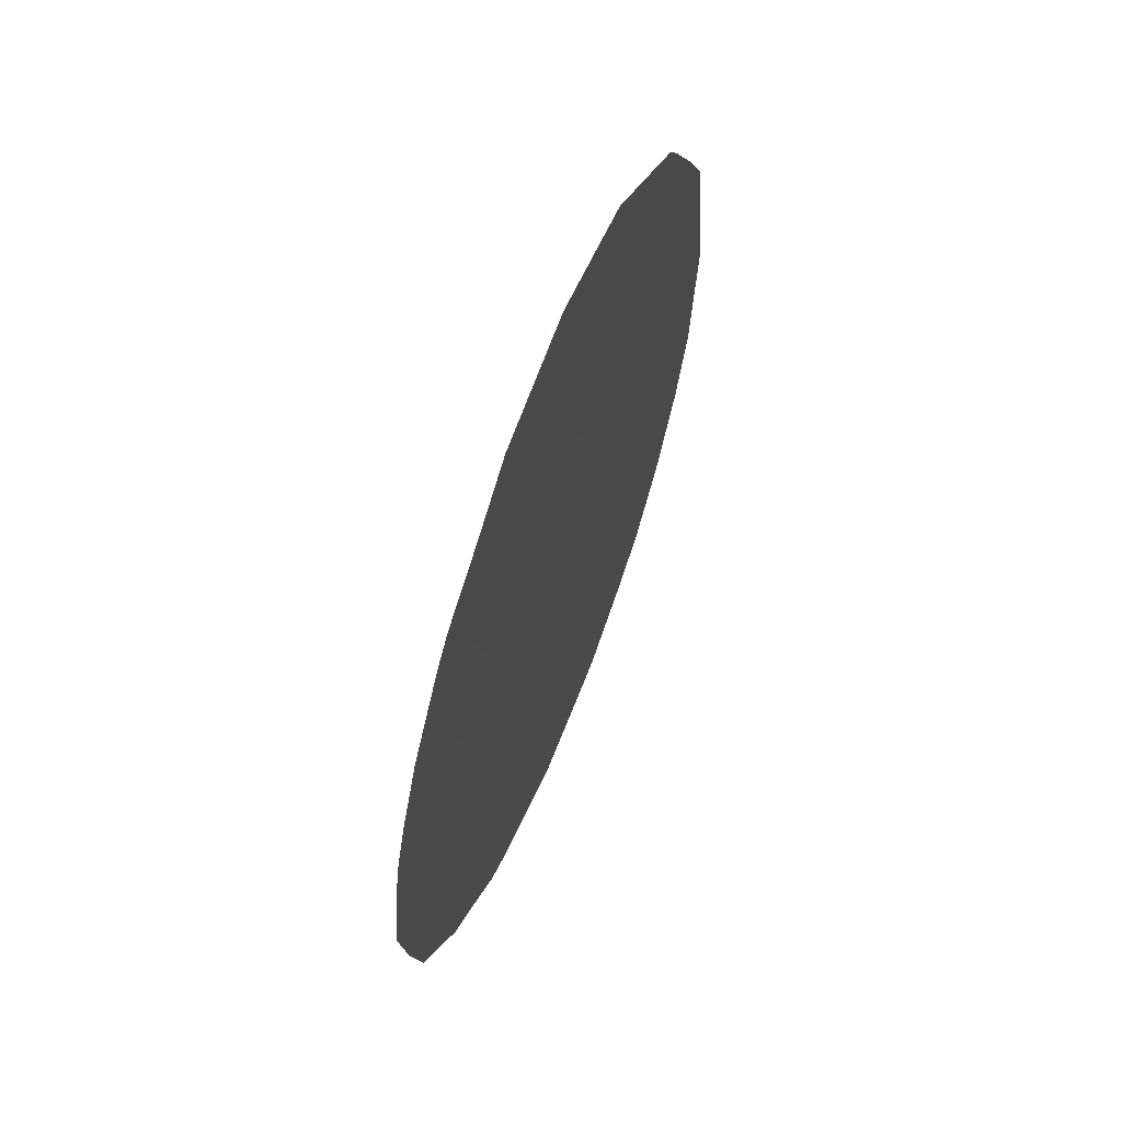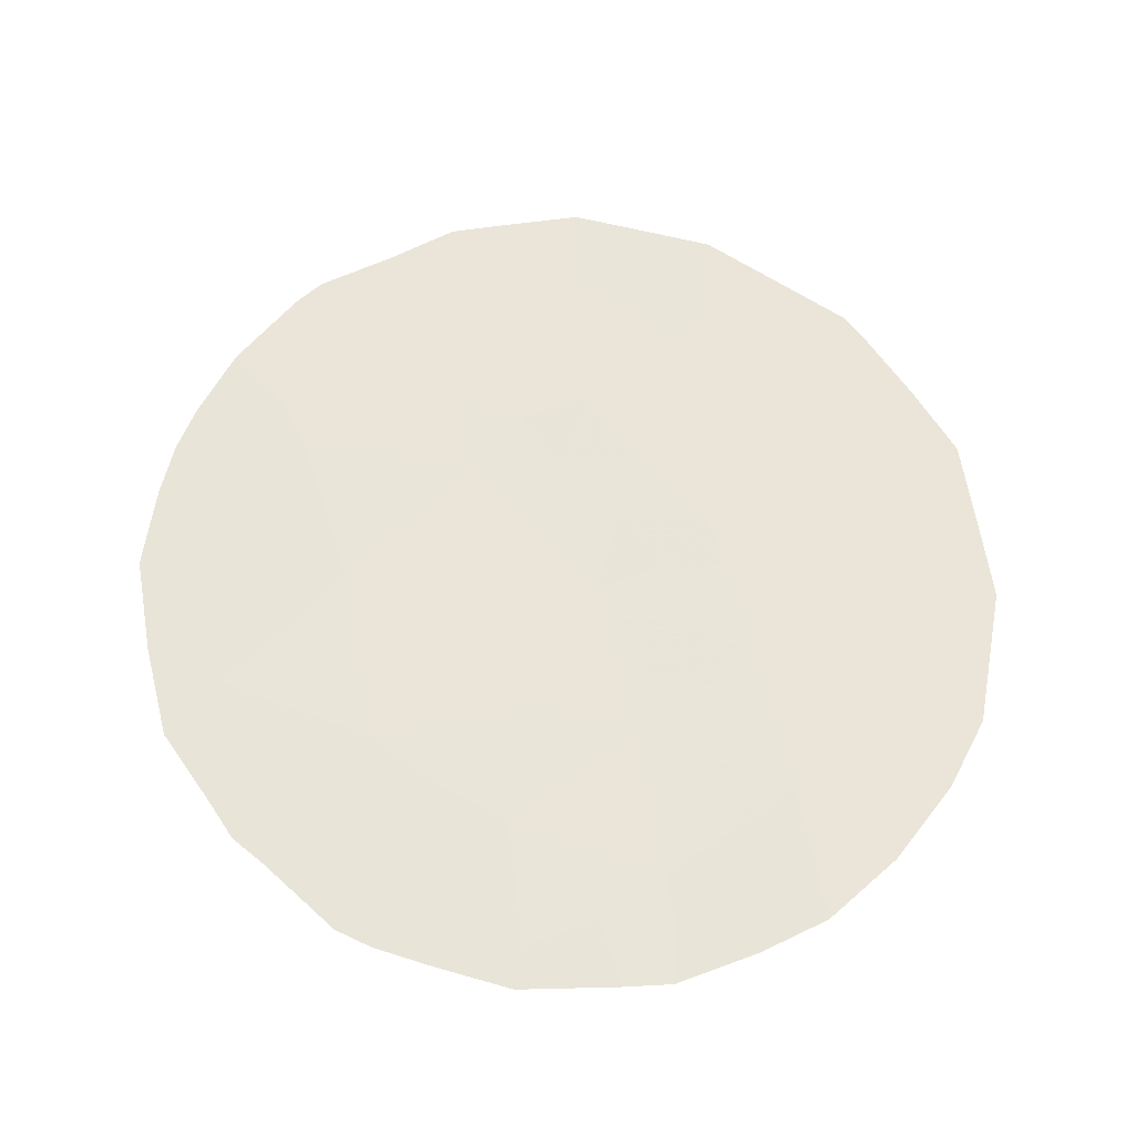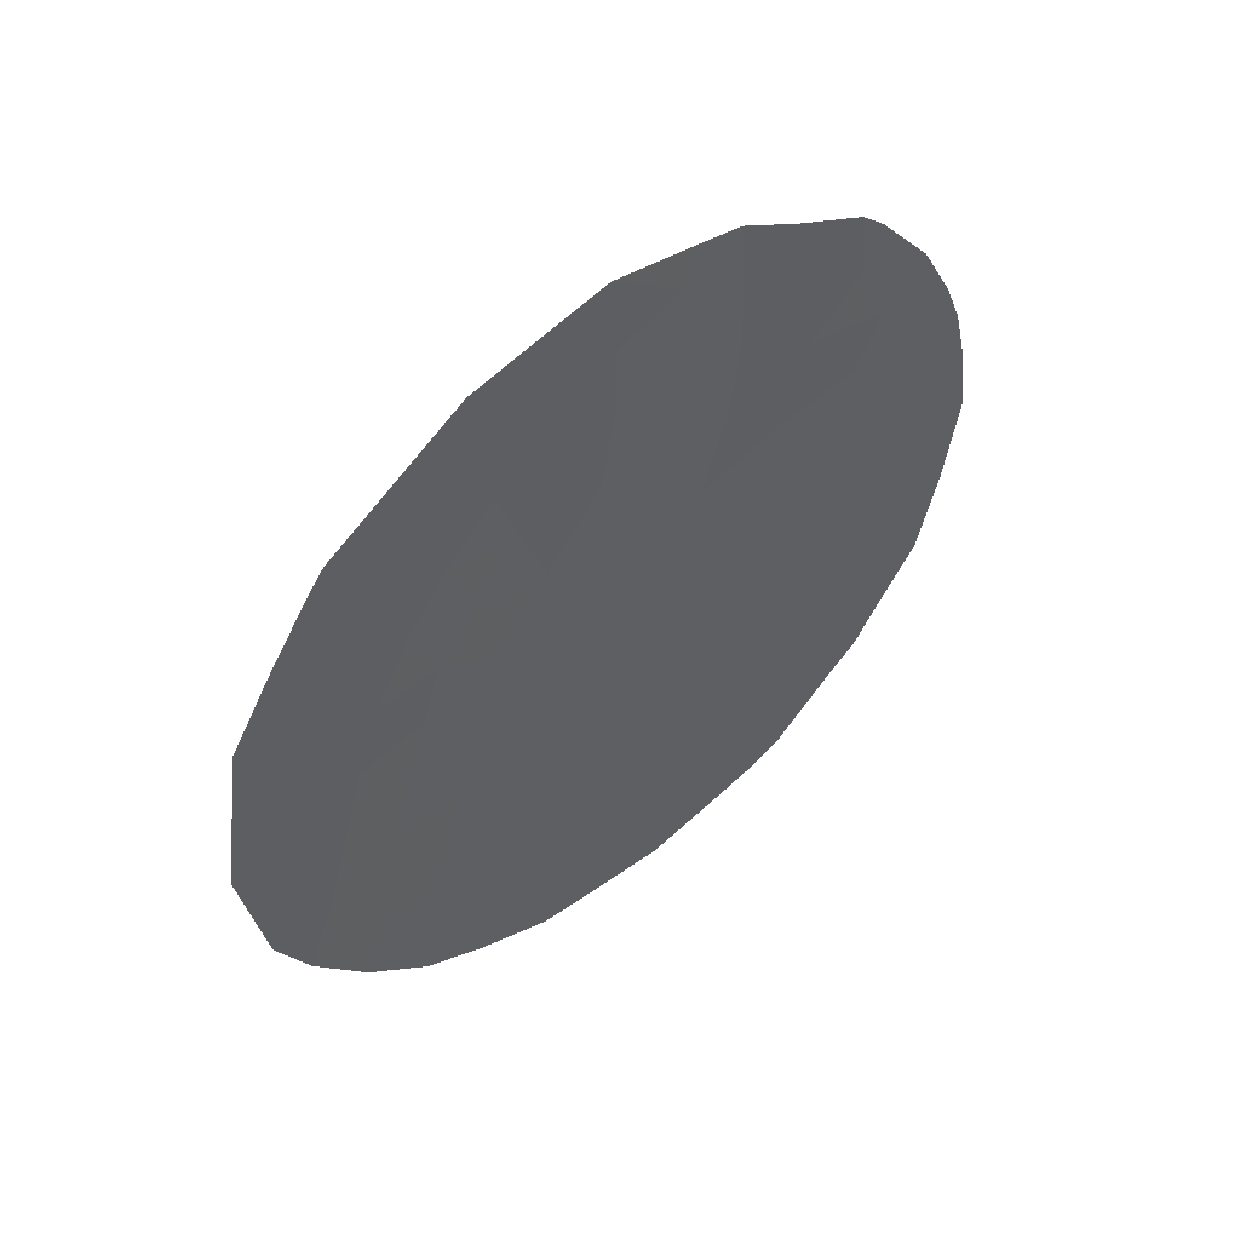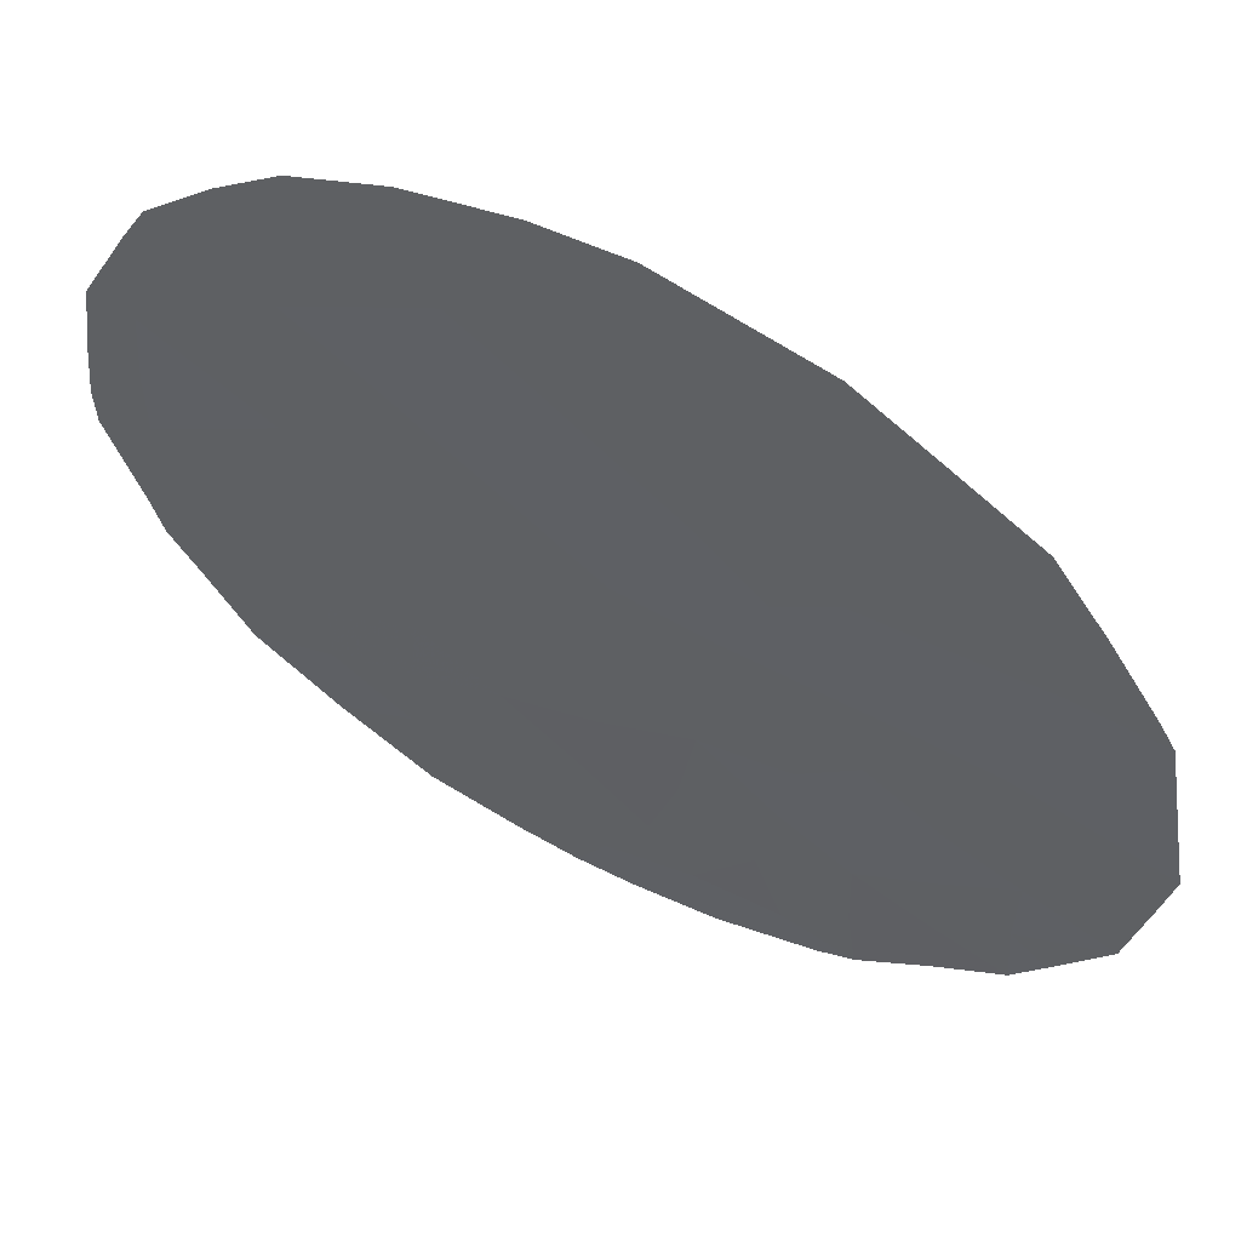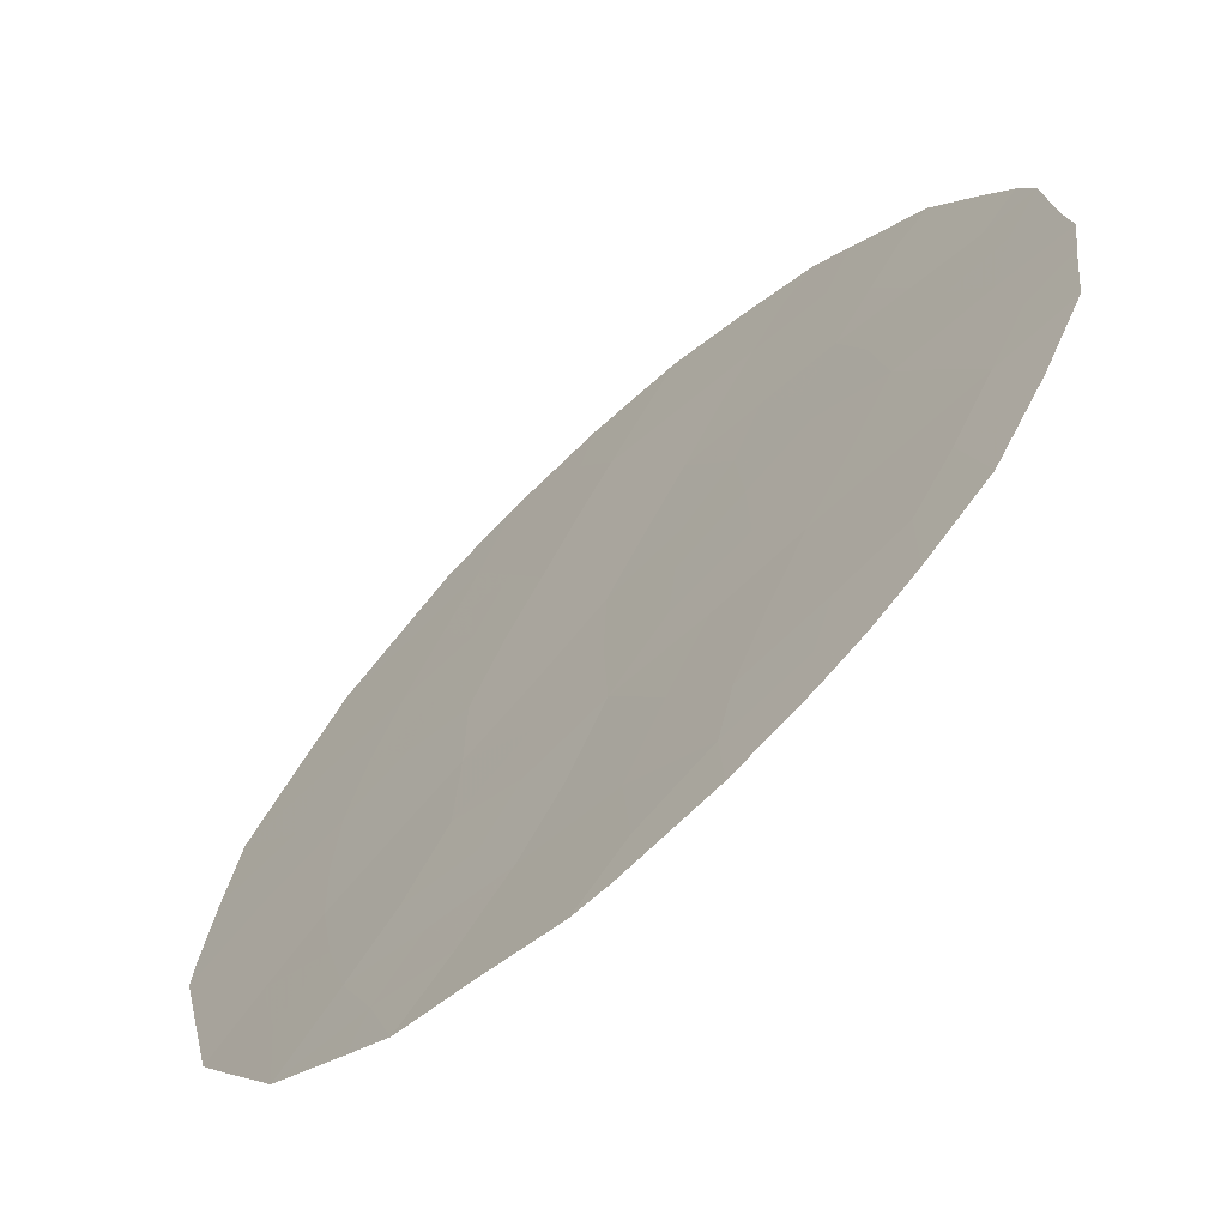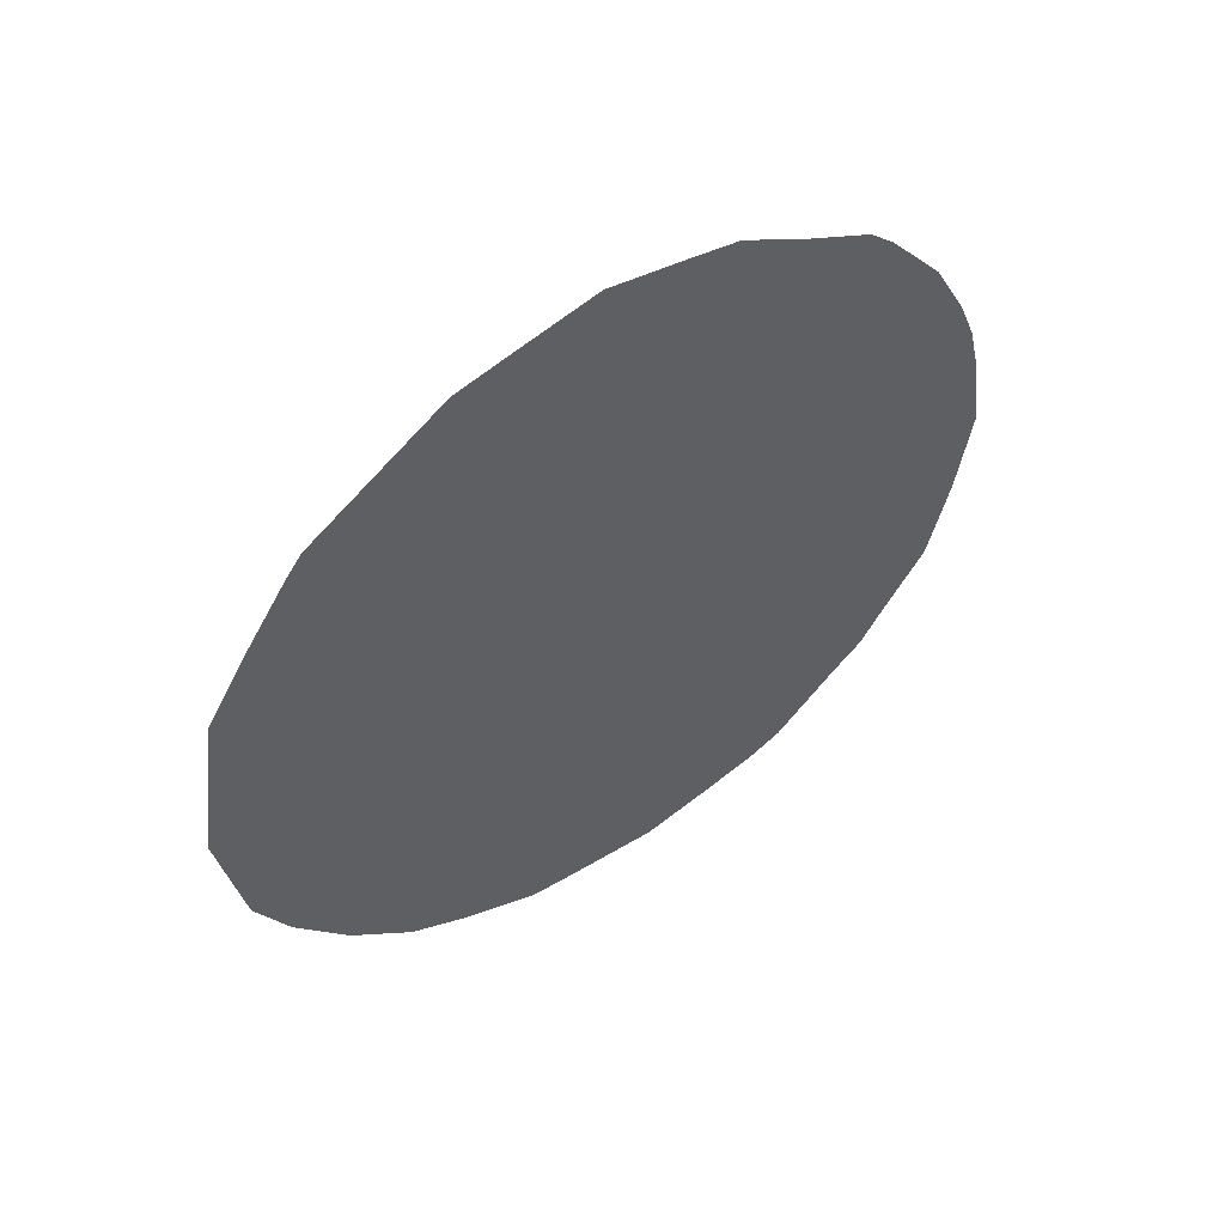
<metadata>
{"format":"obj","ext":"obj","renderer":"f3d","projection":"perspective","resolution":1024,"background":"white","views":[{"elev":62.8,"azim":-18.7,"up":"+Y"},{"elev":-29.8,"azim":49.5,"up":"+Y"},{"elev":52.5,"azim":-168.2,"up":"+Y"},{"elev":-74.6,"azim":54.8,"up":"+Z"},{"elev":52.8,"azim":-150.1,"up":"+Z"},{"elev":54.2,"azim":-163.2,"up":"+Y"}]}
</metadata>
<code>
v 54.94 20.5 48.28
v 54.55 22.57 48.73
v 51.04 23.75 52.95
v 50.5 20.03 53.59
v 54.02 23.5 49.35
v 55.81 21.93 47.21
v 51.77 19.25 52.08
v 51.86 17.11 51.95
v 54.16 17.39 49.23
v 53.01 16.4 50.6
v 51.46 21.58 52.43
v 53.6 21.45 49.86
v 52.89 18.09 50.74
v 55.22 18.54 47.96
v 55.29 23.82 47.82
v 54.45 25.34 48.8
v 52.22 25.44 51.49
v 52.56 23.24 51.11
v 53.9 19.34 49.52
v 49.71 21.79 54.52
v 49.85 20.5 54.35
v 54.2 15.95 49.18
v 53.8 15.91 49.66
v 55.84 25.88 47.1
v 54.62 27.18 48.56
v 49.82 22.9 54.4
v 50.89 26.07 53.11
v 56.98 21.39 45.78
v 56.89 22.39 45.88
v 50.95 17.49 53.04
v 51.53 16.64 52.34
v 55.99 25.57 46.92
v 51.11 26.39 52.85
v 50.68 17.84 53.37
v 51.83 16.41 51.99
v 49.92 23.61 54.27
v 50.05 19.27 54.11
v 55.43 16.79 47.71
v 56.48 18.6 46.43
v 56.78 19.52 46.06
v 56.76 23.69 46.02
v 53.41 27.65 50.04
v 52.96 15.88 50.66
v 54.13 27.38 49.15
v 51.73 26.89 52.08
v 52.27 27.37 51.42
v 50.34 21.14 53.78
v 53.62 16.8 49.87
v 54.23 16.58 49.14
v 55.21 22.13 47.94
v 55.39 21.15 47.73
v 54.78 21.48 48.46
v 56 20.88 46.99
v 55.57 20.13 47.52
v 54.55 26.26 48.67
v 55.23 26.53 47.83
v 55.11 25.59 48
v 52.53 22.16 51.15
v 52.17 21.23 51.58
v 51.96 22.44 51.83
v 50.82 21.86 53.21
v 50.97 20.76 53.02
v 56.29 22.82 46.61
v 56.42 21.72 46.46
v 56.56 20.65 46.31
v 51.05 25.48 52.93
v 50.39 25.12 53.72
v 51.44 17.49 52.46
v 52.32 24.4 51.38
v 51.77 23.59 52.06
v 51.55 24.74 52.32
v 54.29 20.93 49.05
v 54.21 21.82 49.13
v 55.09 19.5 48.1
v 54.58 18.92 48.72
v 54.43 19.93 48.89
v 53.16 19.7 50.4
v 53.39 18.69 50.13
v 52.83 18.91 50.8
v 55.61 24.86 47.4
v 54.7 17.97 48.58
v 54.05 18.34 49.35
v 53.79 22.53 49.63
v 52.93 24.14 50.66
v 53.51 24.49 49.96
v 53.32 23.38 50.19
v 52.32 18.57 51.41
v 52.44 19.51 51.27
v 51.11 19.63 52.86
v 51.16 18.39 52.79
v 50.65 19.01 53.41
v 52.66 20.43 51.01
v 52.11 20.17 51.67
v 51.26 22.72 52.68
v 50.59 22.87 53.48
v 50.37 23.66 53.74
v 50.08 24.23 54.08
v 50.44 18.39 53.64
v 55.77 18.29 47.3
v 56 17.59 47.03
v 55.33 17.68 47.84
v 53.38 25.58 50.1
v 52.85 25.06 50.75
v 52.8 26.01 50.79
v 53.51 17.72 49.99
v 52.96 17.18 50.66
v 55.74 19.12 47.32
v 56.91 20.69 45.88
v 51.6 20.44 52.28
v 56.39 24.63 46.45
v 53.1 22.37 50.45
v 51.63 25.88 52.21
v 54.78 17.1 48.48
v 54.87 16.36 48.38
v 54.67 23.66 48.57
v 54.25 24.44 49.06
v 54.9 24.62 48.27
v 55.04 23 48.13
v 55.59 22.91 47.47
v 52.89 21.38 50.72
v 53.22 20.65 50.33
v 52.68 27.48 50.92
v 53.89 25.14 49.49
v 53.94 25.97 49.42
v 53.99 26.85 49.34
v 52.35 17.59 51.38
v 51.8 18.05 52.04
v 52.38 16.75 51.35
v 52.3 16.18 51.44
v 52.22 26.41 51.48
v 52.8 26.92 50.79
v 53.76 20.35 49.67
v 56.2 19.77 46.75
v 50.26 22.11 53.88
v 53.39 26.52 50.09
v 50.77 24.52 53.27
v 55.96 23.79 47
f 10 48 23
f 50 51 52
f 53 54 51
f 55 56 57
f 58 59 60
f 61 62 47
f 134 20 26
f 53 64 65
f 8 31 68
f 69 70 71
f 52 72 73
f 74 75 76
f 77 78 79
f 112 66 33
f 75 81 82
f 73 83 2
f 84 85 86
f 79 87 88
f 89 90 91
f 92 88 93
f 8 35 31
f 70 60 94
f 61 95 94
f 96 97 136
f 3 95 96
f 99 100 101
f 102 103 104
f 78 82 105
f 48 106 105
f 54 107 74
f 14 107 99
f 107 133 39
f 4 37 21
f 93 109 59
f 89 62 109
f 86 83 111
f 112 71 66
f 81 101 113
f 113 114 49
f 115 116 117
f 115 118 2
f 117 57 80
f 118 119 50
f 63 119 137
f 92 120 121
f 123 116 85
f 124 123 102
f 124 125 55
f 126 127 87
f 127 68 90
f 10 23 43
f 126 106 128
f 128 10 129
f 112 33 45
f 17 112 130
f 111 120 58
f 104 130 131
f 76 132 72
f 77 121 132
f 69 103 84
f 134 47 20
f 21 47 4
f 47 21 20
f 48 9 49
f 23 49 22
f 48 49 23
f 2 50 52
f 50 6 51
f 52 51 1
f 6 53 51
f 53 133 54
f 51 54 1
f 16 55 57
f 55 25 56
f 57 56 24
f 18 58 60
f 60 59 11
f 134 61 47
f 61 11 62
f 47 62 4
f 6 63 64
f 64 63 29
f 28 64 29
f 133 53 65
f 53 6 64
f 65 64 28
f 65 108 40
f 108 65 28
f 66 71 136
f 66 136 67
f 67 27 66
f 68 31 30
f 17 69 71
f 69 18 70
f 71 70 3
f 2 52 73
f 52 1 72
f 73 72 12
f 1 74 76
f 74 14 75
f 76 75 19
f 77 19 78
f 79 78 13
f 110 80 32
f 137 80 110
f 19 75 82
f 75 14 81
f 82 81 9
f 73 12 83
f 2 83 5
f 18 84 86
f 86 85 5
f 77 79 88
f 79 13 87
f 88 87 7
f 4 89 91
f 89 7 90
f 91 34 98
f 91 90 34
f 59 92 93
f 92 77 88
f 93 88 7
f 3 70 94
f 70 18 60
f 94 60 11
f 11 61 94
f 94 95 3
f 3 96 136
f 96 36 97
f 136 97 67
f 95 26 96
f 26 95 134
f 36 96 26
f 4 91 37
f 98 37 91
f 14 99 101
f 101 100 38
f 135 102 104
f 102 85 103
f 104 103 17
f 13 78 105
f 78 19 82
f 105 82 9
f 9 48 105
f 48 10 106
f 105 106 13
f 1 54 74
f 74 107 14
f 107 39 99
f 100 99 39
f 65 40 133
f 93 7 109
f 59 109 11
f 7 89 109
f 89 4 62
f 109 62 11
f 110 41 137
f 137 41 63
f 29 63 41
f 18 86 111
f 86 5 83
f 111 83 12
f 112 17 71
f 9 81 113
f 81 14 101
f 113 101 38
f 114 113 38
f 9 113 49
f 49 114 22
f 15 115 117
f 115 5 116
f 117 116 16
f 5 115 2
f 115 15 118
f 15 117 80
f 117 16 57
f 80 57 24
f 32 80 24
f 2 118 50
f 118 15 119
f 50 119 6
f 63 6 119
f 77 92 121
f 92 59 120
f 121 120 12
f 131 42 135
f 123 16 116
f 85 116 5
f 124 16 123
f 102 123 85
f 16 124 55
f 124 135 125
f 25 125 44
f 25 55 125
f 13 126 87
f 126 8 127
f 87 127 7
f 7 127 90
f 127 8 68
f 90 68 30
f 34 90 30
f 135 42 125
f 44 125 42
f 8 126 128
f 126 13 106
f 128 106 10
f 43 129 10
f 8 128 35
f 129 35 128
f 112 45 130
f 27 33 66
f 46 130 45
f 18 111 58
f 111 12 120
f 58 120 59
f 135 104 131
f 104 17 130
f 131 130 46
f 131 122 42
f 122 131 46
f 1 76 72
f 76 19 132
f 72 132 12
f 19 77 132
f 132 121 12
f 18 69 84
f 69 17 103
f 84 103 85
f 133 40 39
f 137 15 80
f 61 134 95
f 54 133 107
f 135 124 102
f 136 71 3
f 137 119 15

</code>
